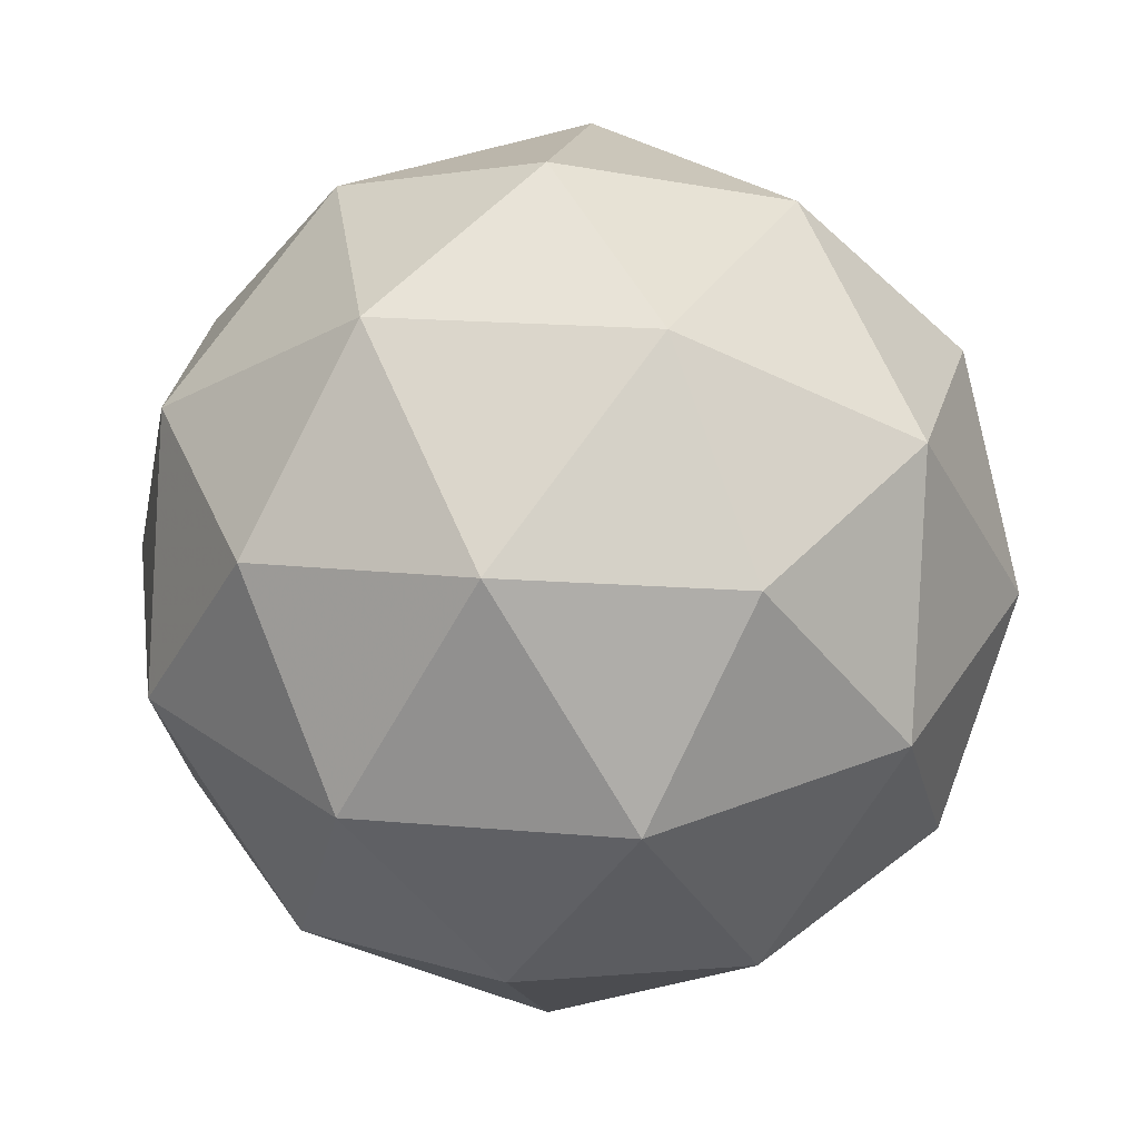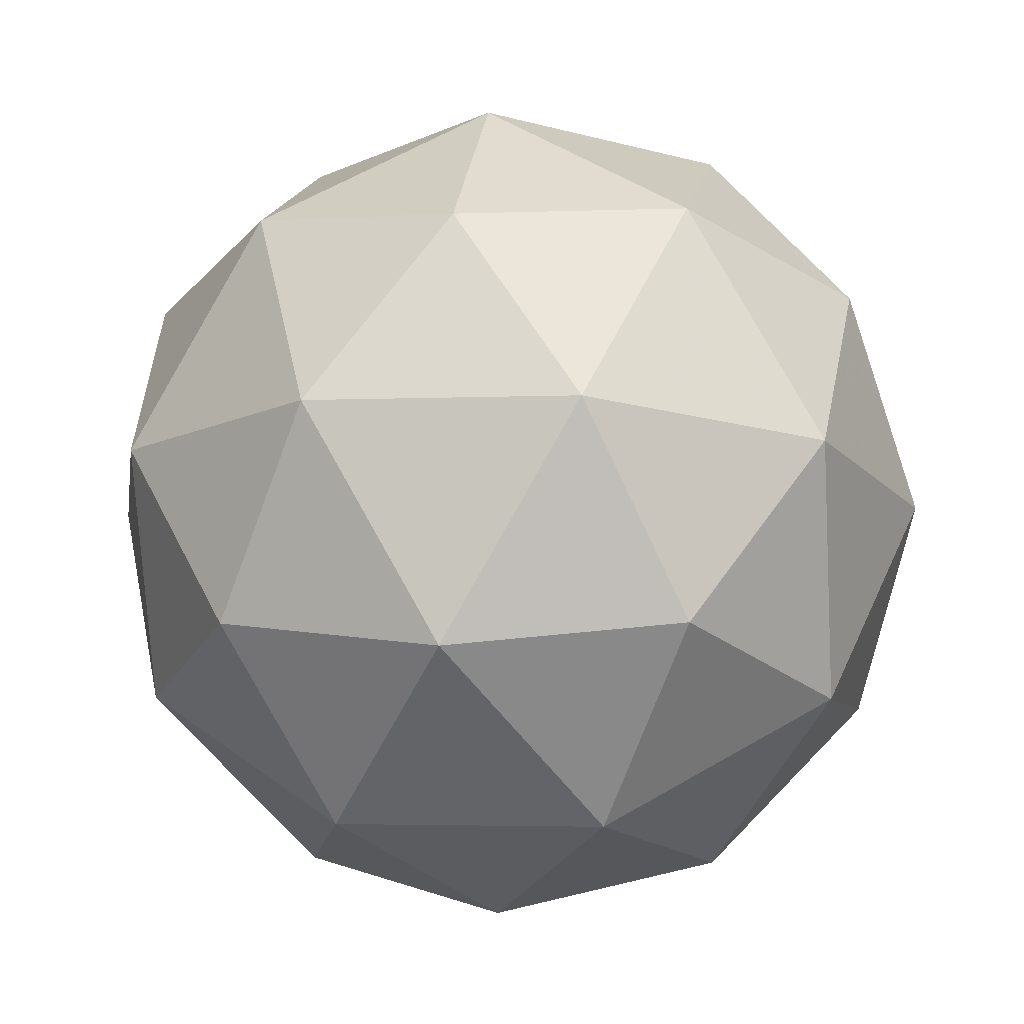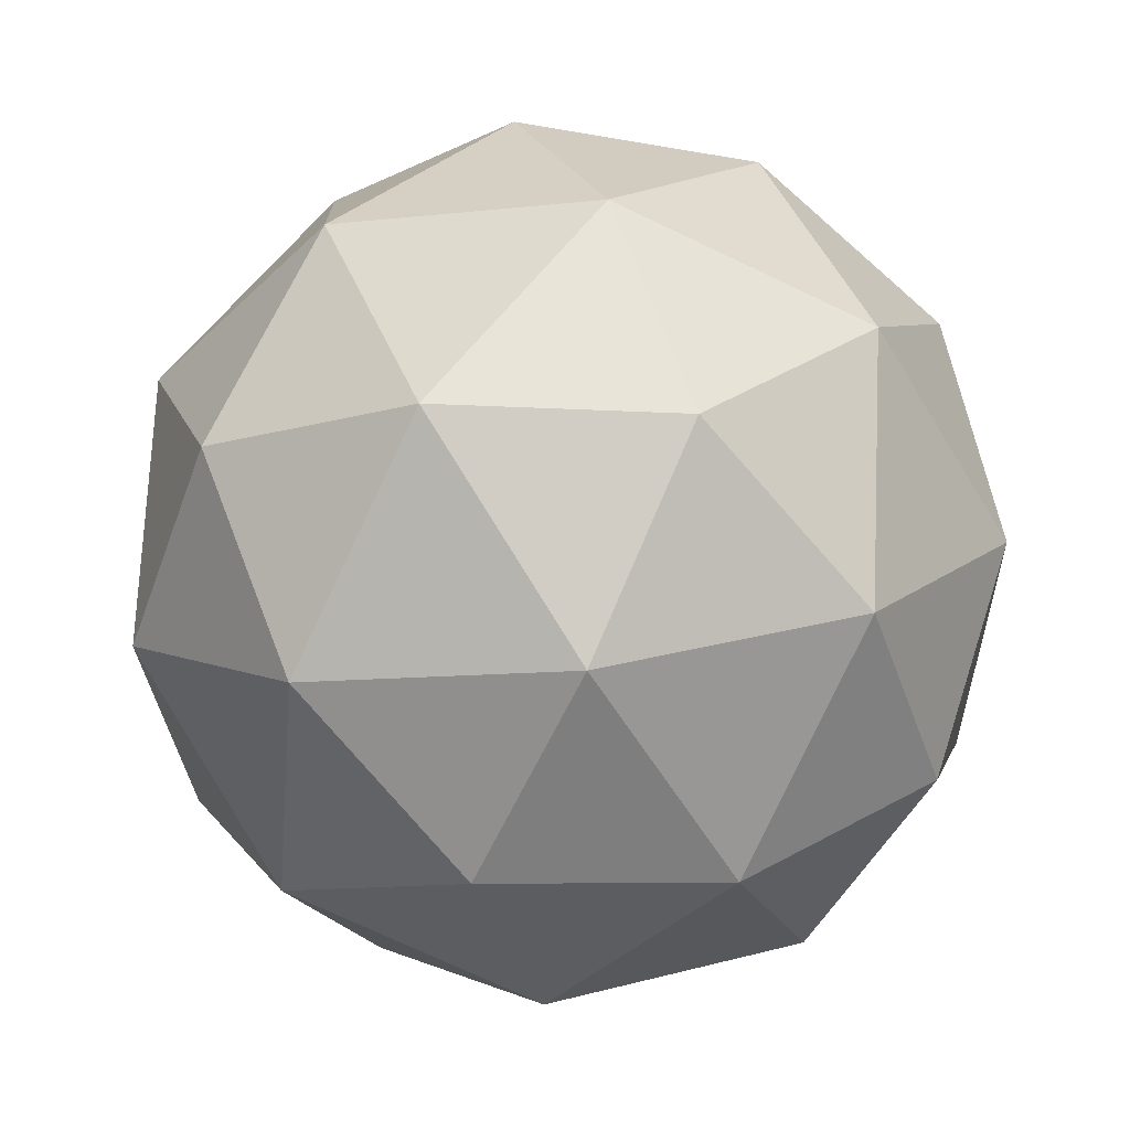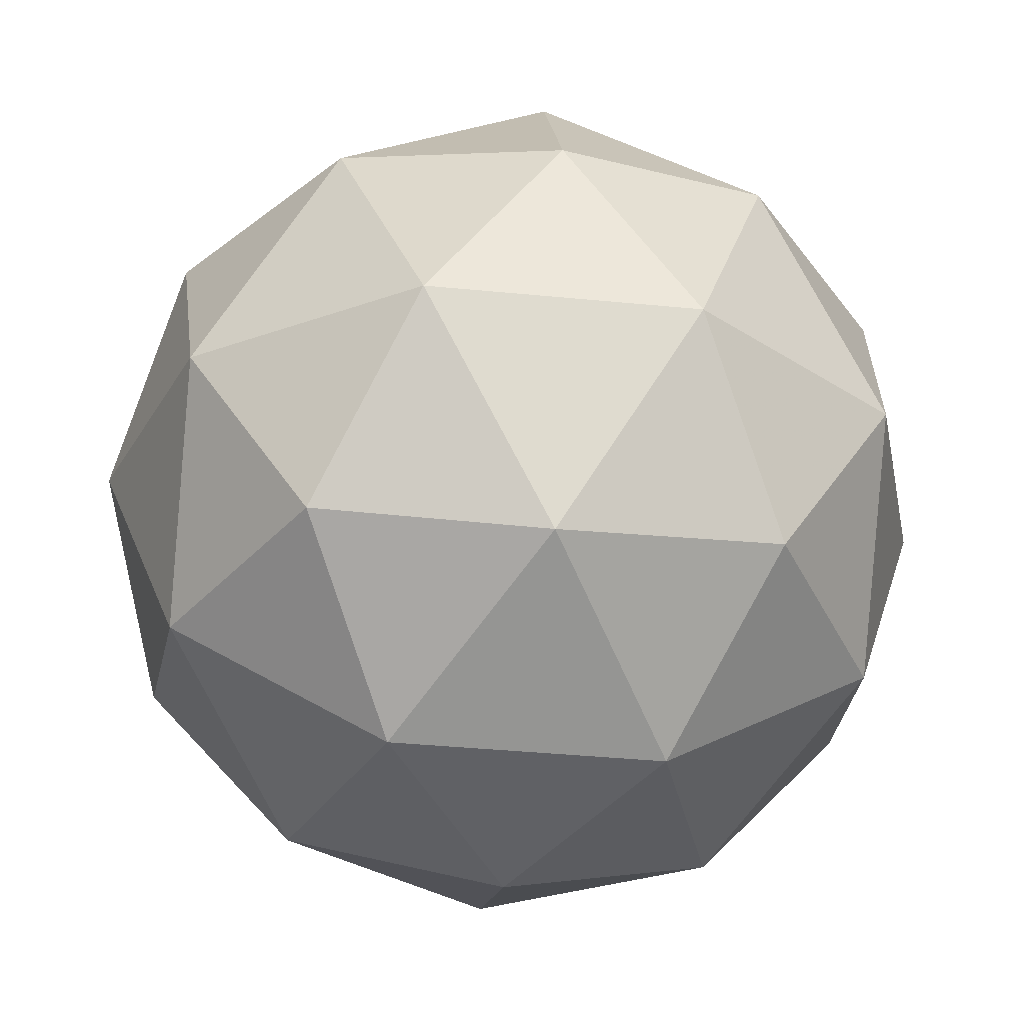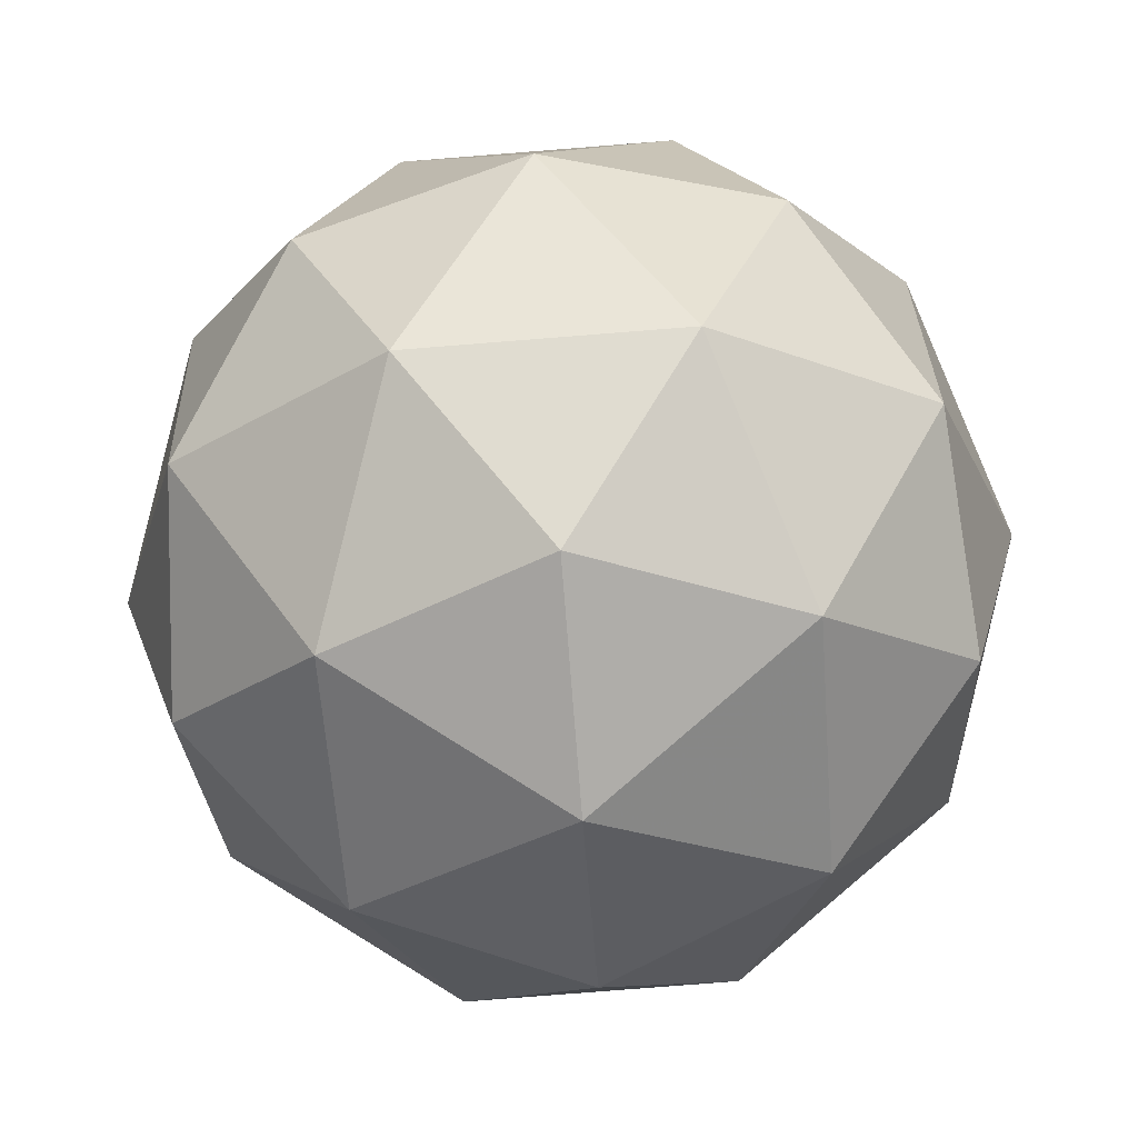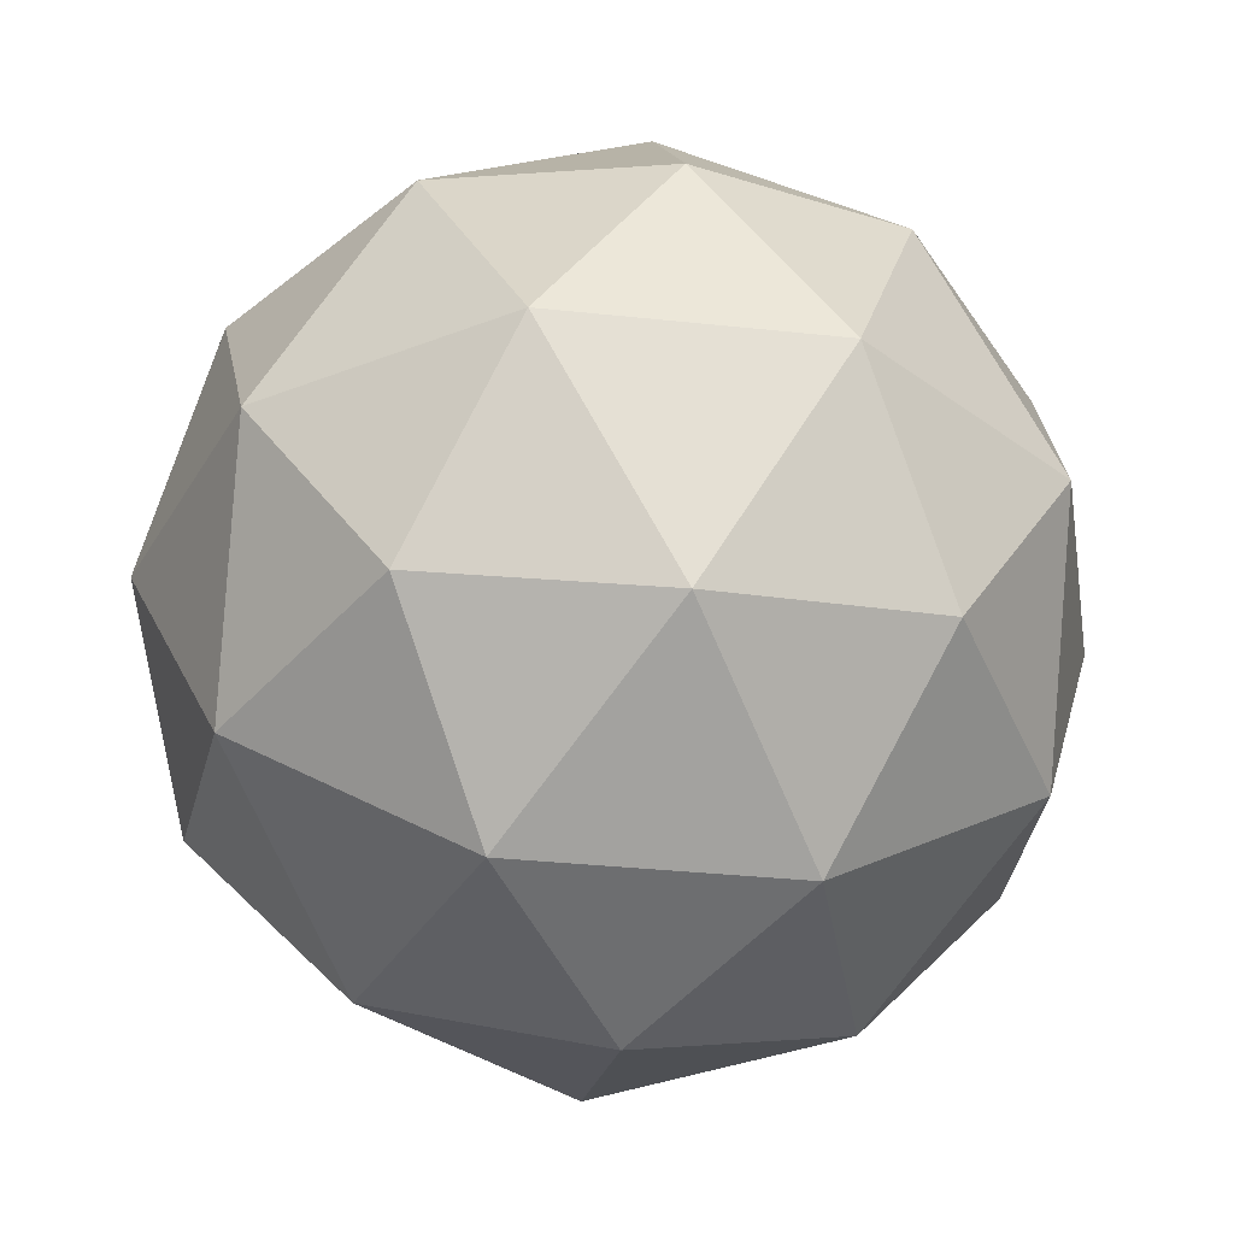
<metadata>
{"format":"obj","ext":"obj","renderer":"f3d","projection":"perspective","resolution":1024,"background":"white","views":[{"elev":-33.4,"azim":136.4,"up":"+Z"},{"elev":75.2,"azim":115.6,"up":"+Y"},{"elev":6.8,"azim":-106.4,"up":"+Z"},{"elev":-38.1,"azim":-165.2,"up":"+Z"},{"elev":22.2,"azim":-125.9,"up":"+Y"},{"elev":31.5,"azim":89.7,"up":"+Z"}]}
</metadata>
<code>
v 1.322 0.4874 -0.3682
v 1.259 0.5309 -0.3328
v 1.337 0.5621 -0.3326
v 1.39 0.4982 -0.3211
v 1.345 0.4275 -0.3142
v 1.264 0.4477 -0.3214
v 1.289 0.5685 -0.2639
v 1.37 0.5483 -0.2566
v 1.375 0.4652 -0.2452
v 1.297 0.4339 -0.2454
v 1.244 0.4978 -0.2569
v 1.313 0.5086 -0.2098
v 1.331 0.5294 -0.3612
v 1.286 0.5111 -0.3613
v 1.295 0.555 -0.3404
v 1.252 0.4878 -0.3338
v 1.289 0.4622 -0.3546
v 1.363 0.4919 -0.3544
v 1.372 0.5358 -0.3335
v 1.336 0.4503 -0.3503
v 1.377 0.4567 -0.3226
v 1.303 0.427 -0.3228
v 1.24 0.5172 -0.2959
v 1.243 0.4683 -0.2892
v 1.312 0.5771 -0.2999
v 1.266 0.5588 -0.3
v 1.391 0.5277 -0.2888
v 1.36 0.5652 -0.2956
v 1.368 0.4373 -0.278
v 1.395 0.4788 -0.2821
v 1.274 0.4308 -0.2824
v 1.322 0.4189 -0.2782
v 1.258 0.5393 -0.2554
v 1.332 0.569 -0.2552
v 1.383 0.5083 -0.2442
v 1.34 0.441 -0.2376
v 1.262 0.4602 -0.2445
v 1.298 0.5457 -0.2277
v 1.272 0.5041 -0.2236
v 1.346 0.5338 -0.2234
v 1.349 0.4849 -0.2167
v 1.303 0.4666 -0.2168
f 1 14 13
f 2 14 16
f 1 13 18
f 1 18 20
f 1 20 17
f 2 16 23
f 3 15 25
f 4 19 27
f 5 21 29
f 6 22 31
f 2 23 26
f 3 25 28
f 4 27 30
f 5 29 32
f 6 31 24
f 7 33 38
f 8 34 40
f 9 35 41
f 10 36 42
f 11 37 39
f 39 42 12
f 39 37 42
f 37 10 42
f 42 41 12
f 42 36 41
f 36 9 41
f 41 40 12
f 41 35 40
f 35 8 40
f 40 38 12
f 40 34 38
f 34 7 38
f 38 39 12
f 38 33 39
f 33 11 39
f 24 37 11
f 24 31 37
f 31 10 37
f 32 36 10
f 32 29 36
f 29 9 36
f 30 35 9
f 30 27 35
f 27 8 35
f 28 34 8
f 28 25 34
f 25 7 34
f 26 33 7
f 26 23 33
f 23 11 33
f 31 32 10
f 31 22 32
f 22 5 32
f 29 30 9
f 29 21 30
f 21 4 30
f 27 28 8
f 27 19 28
f 19 3 28
f 25 26 7
f 25 15 26
f 15 2 26
f 23 24 11
f 23 16 24
f 16 6 24
f 17 22 6
f 17 20 22
f 20 5 22
f 20 21 5
f 20 18 21
f 18 4 21
f 18 19 4
f 18 13 19
f 13 3 19
f 16 17 6
f 16 14 17
f 14 1 17
f 13 15 3
f 13 14 15
f 14 2 15

</code>
